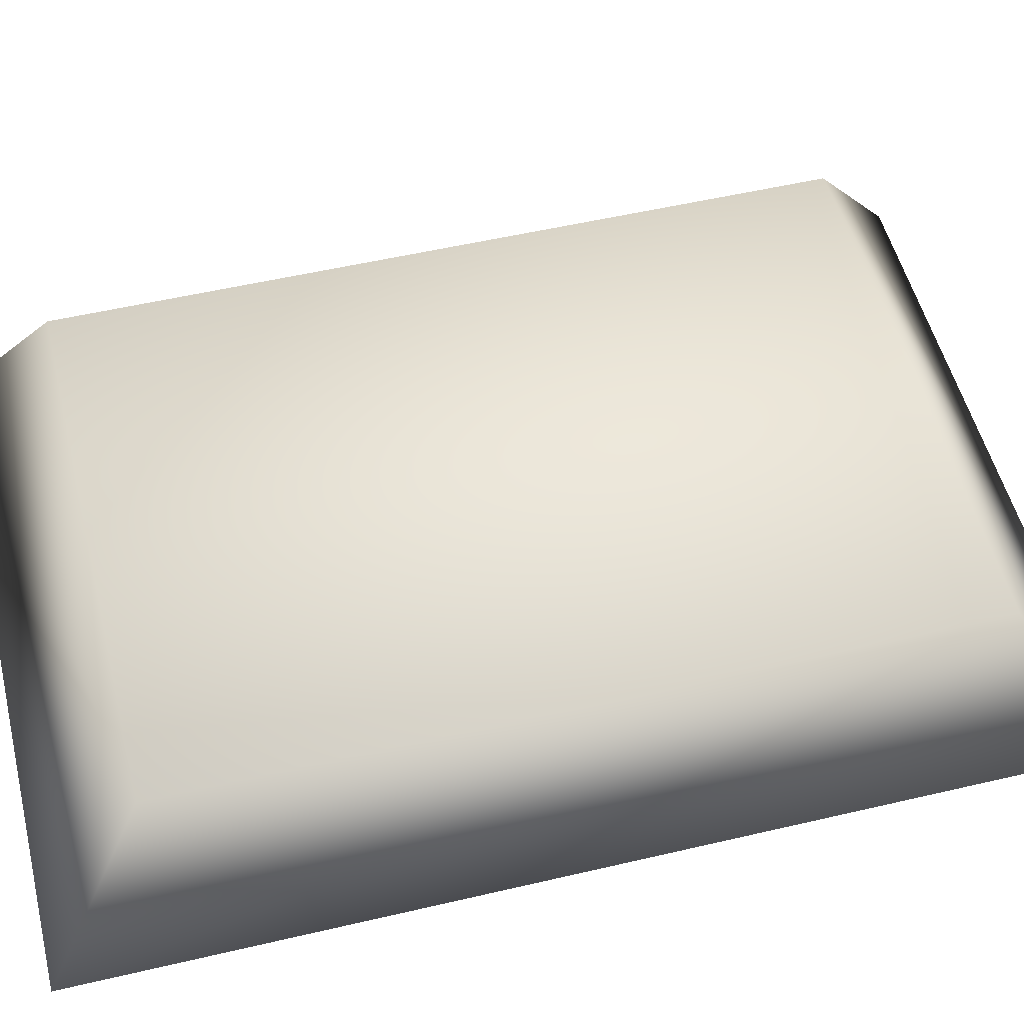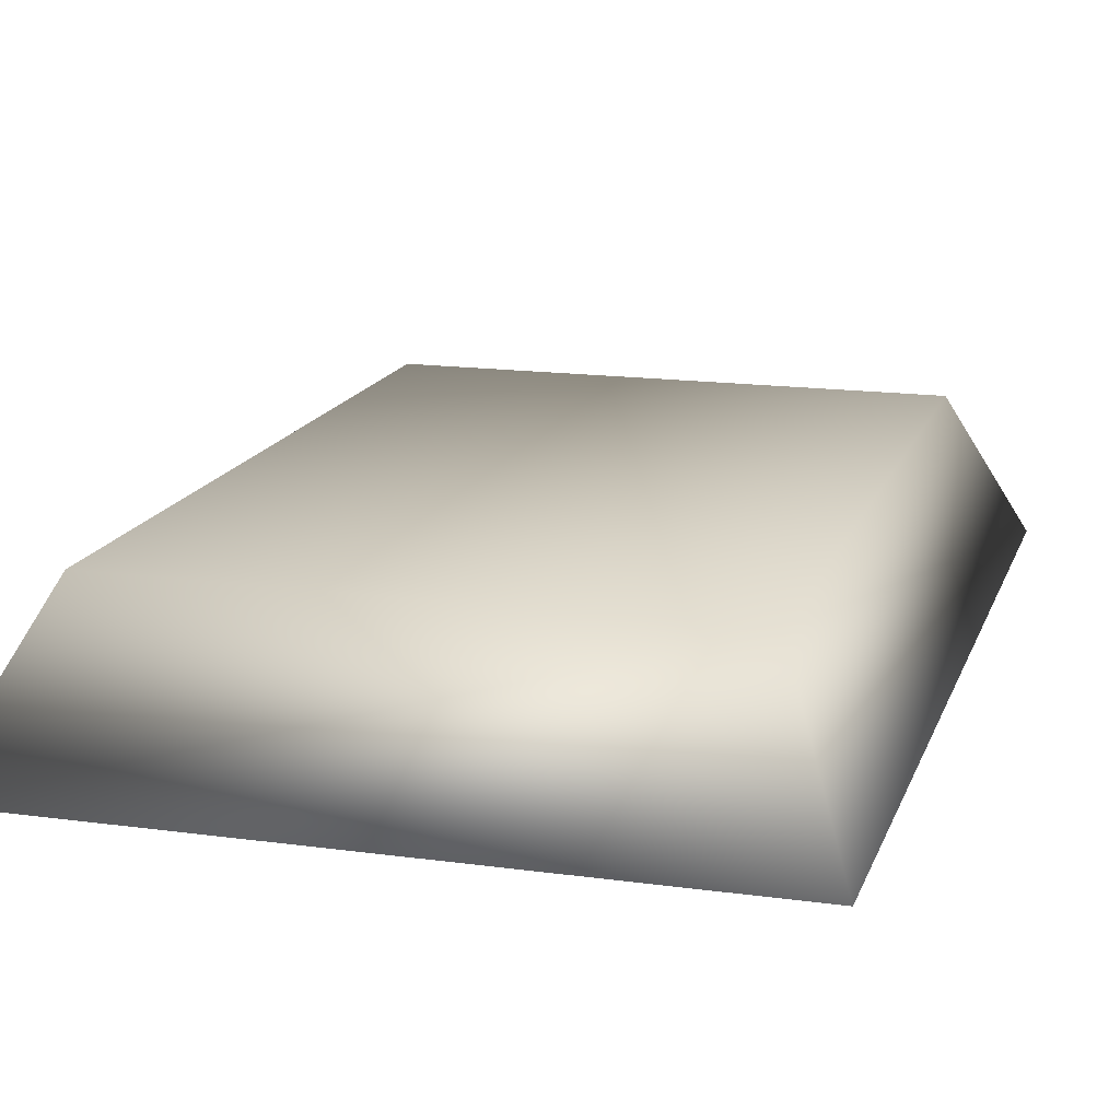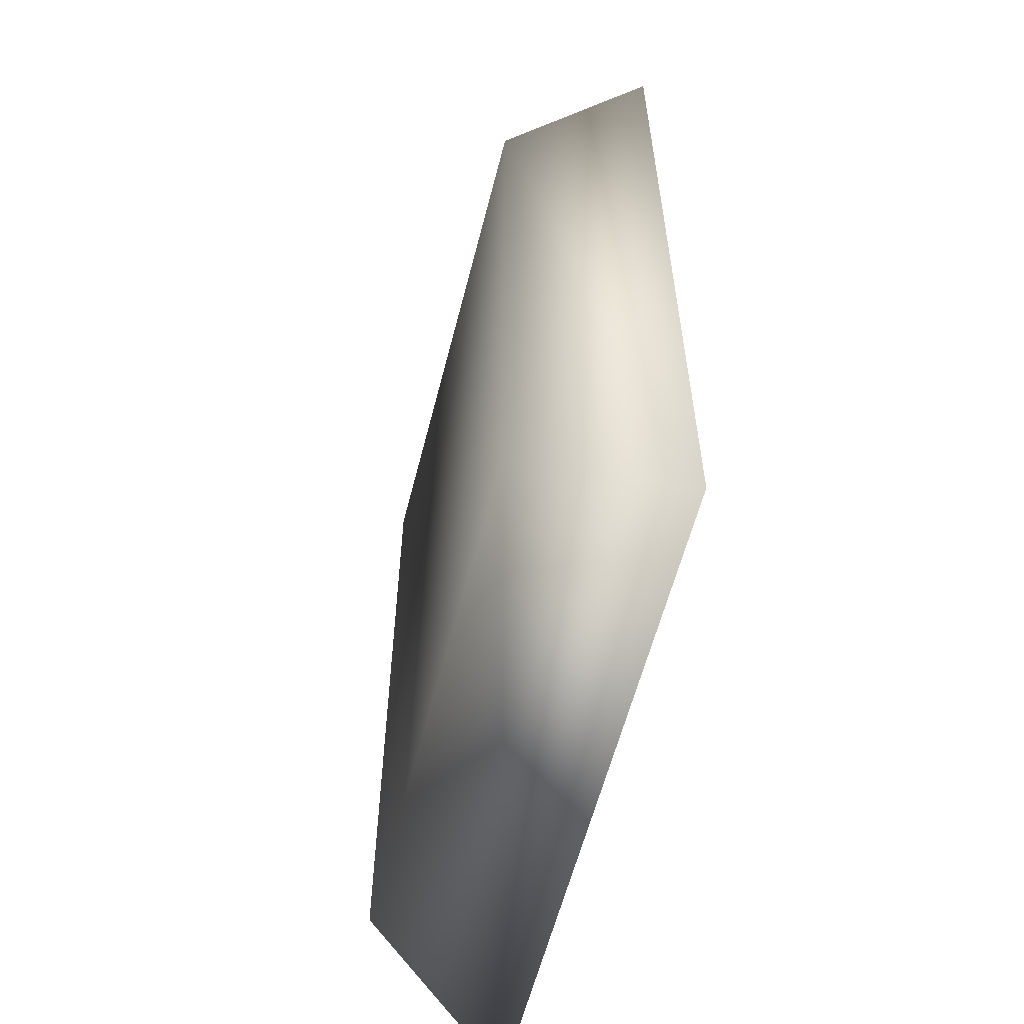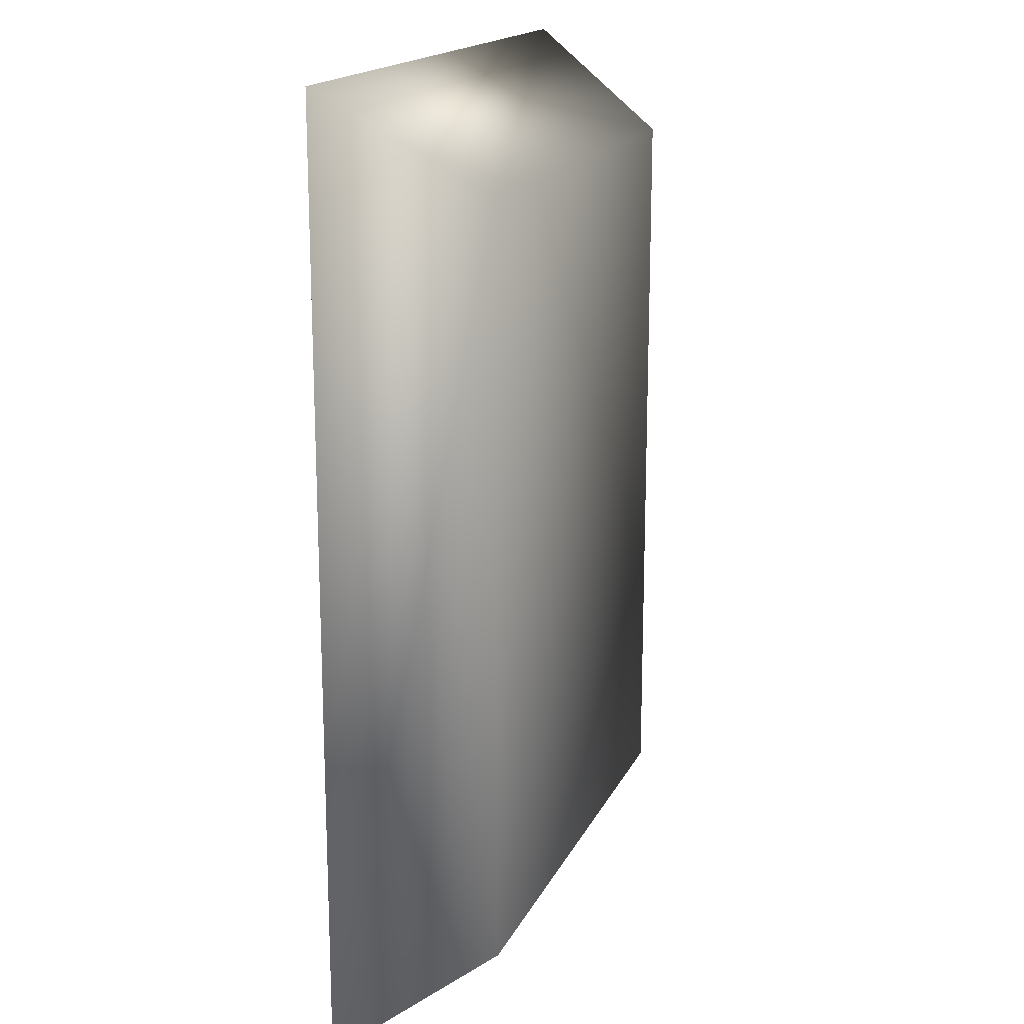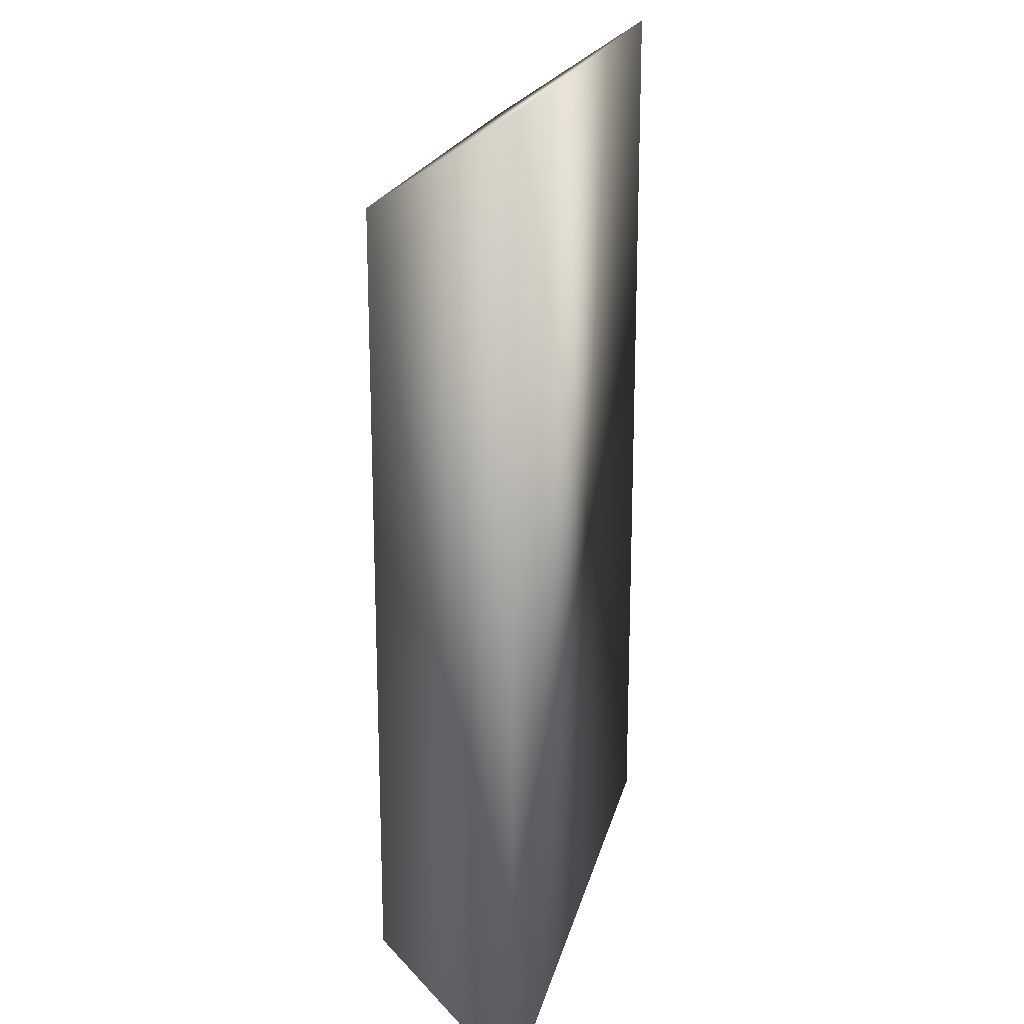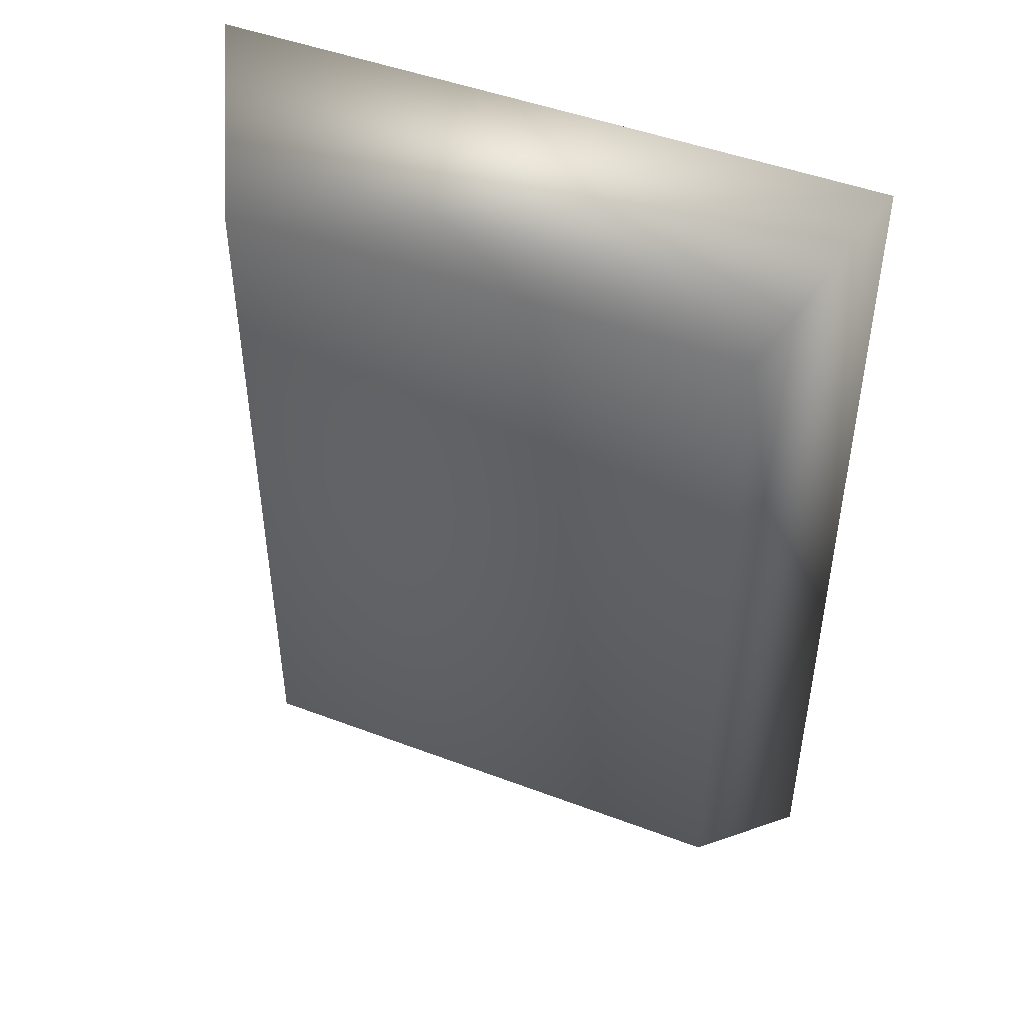
<metadata>
{"format":"obj","ext":"obj","renderer":"f3d","projection":"perspective","resolution":1024,"background":"white","views":[{"elev":53.2,"azim":-104.1,"up":"+Y"},{"elev":15.9,"azim":16.0,"up":"+Y"},{"elev":-59.4,"azim":-104.3,"up":"+Z"},{"elev":17.2,"azim":108.9,"up":"+Z"},{"elev":19.8,"azim":-77.4,"up":"+Z"},{"elev":47.3,"azim":-156.9,"up":"+Z"}]}
</metadata>
<code>
o Component_7_98/Component_7/mesh1/mesh1-geometry#mesh1-geometry
v -0.3767 -0.1466 0.425
v -0.4242 -0.1586 0.433
v -0.3712 -0.1586 0.433
v -0.4187 -0.1466 0.425
v -0.3712 -0.1586 0.357
v -0.4187 -0.1466 0.365
v -0.4242 -0.1586 0.357
v -0.3767 -0.1466 0.365
f 1 2 3
f 2 1 4
f 3 2 1
f 4 1 2
f 2 5 3
f 3 5 2
f 5 1 3
f 3 1 5
f 1 6 4
f 4 6 1
f 4 7 2
f 2 7 4
f 5 2 7
f 7 2 5
f 1 5 8
f 8 5 1
f 6 1 8
f 8 1 6
f 7 4 6
f 6 4 7
f 6 5 7
f 7 5 6
f 5 6 8
f 8 6 5

</code>
